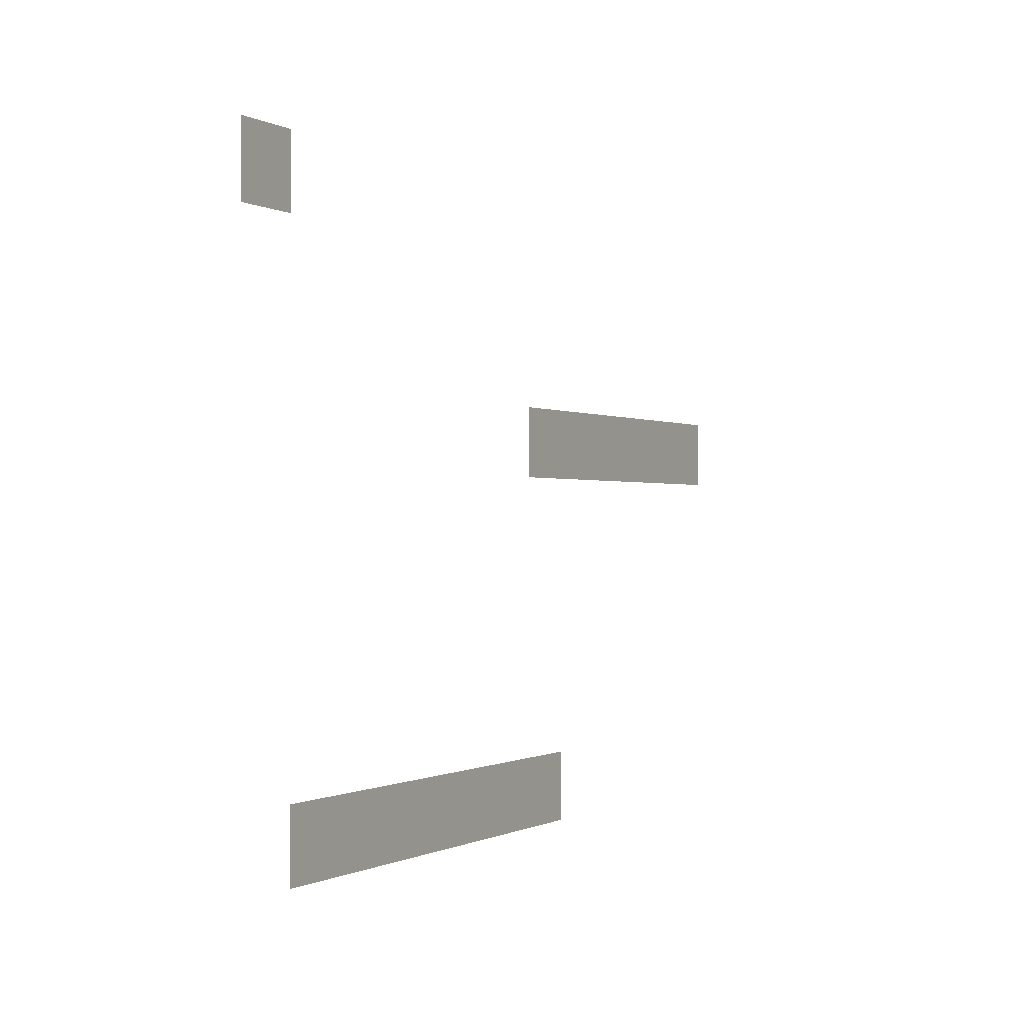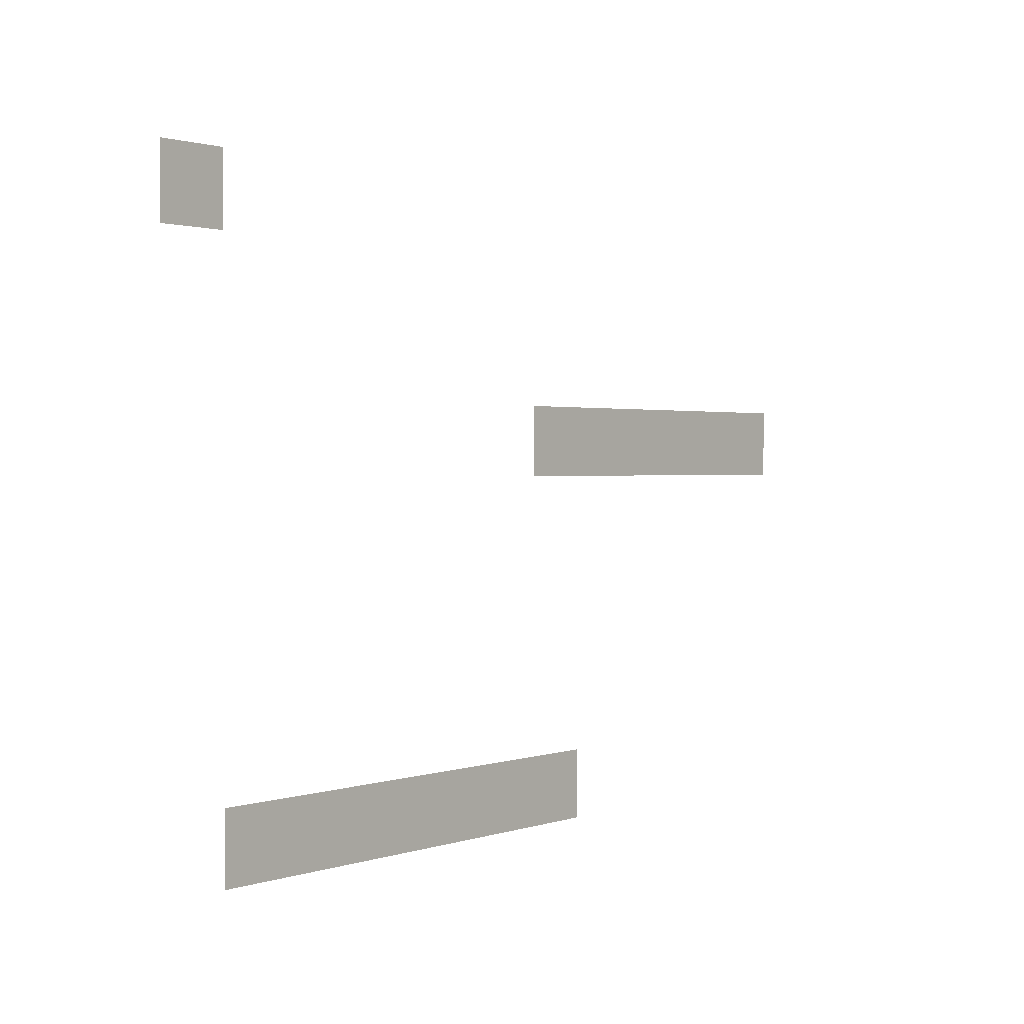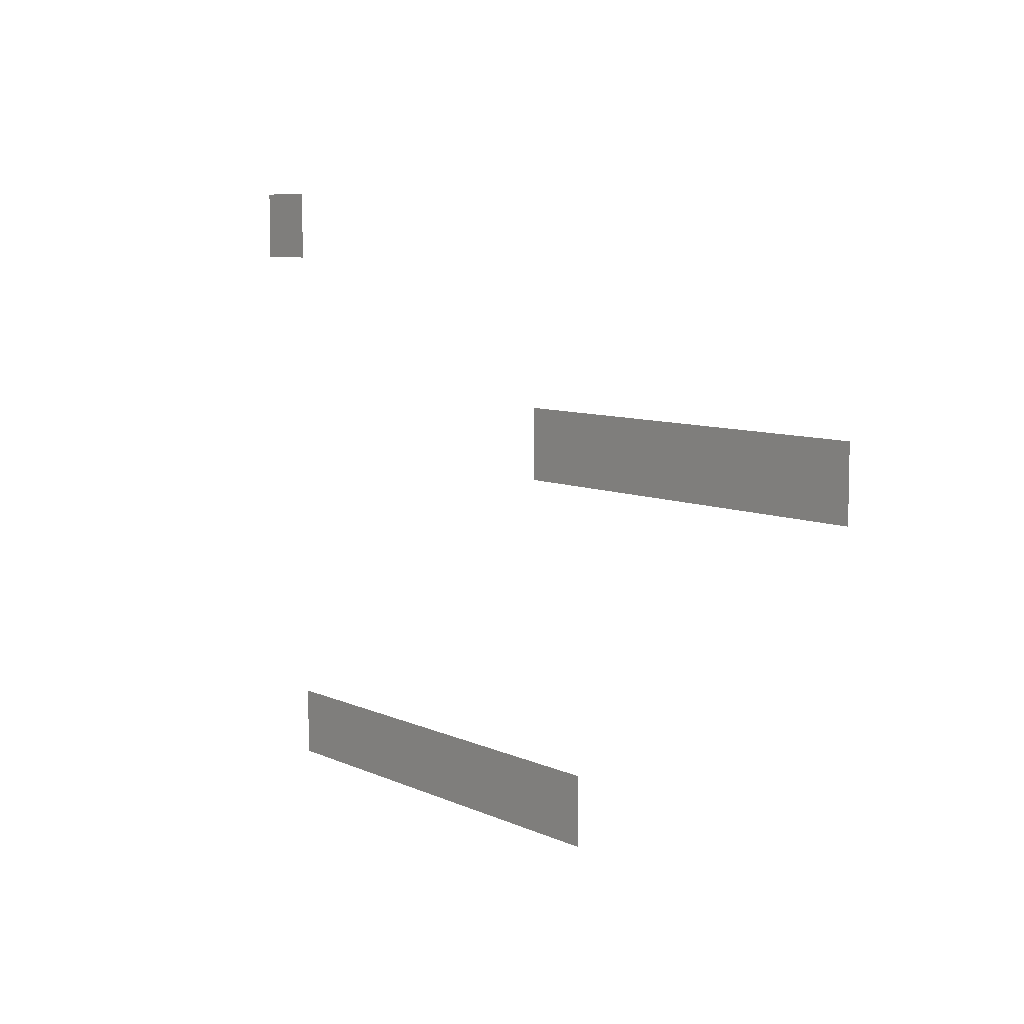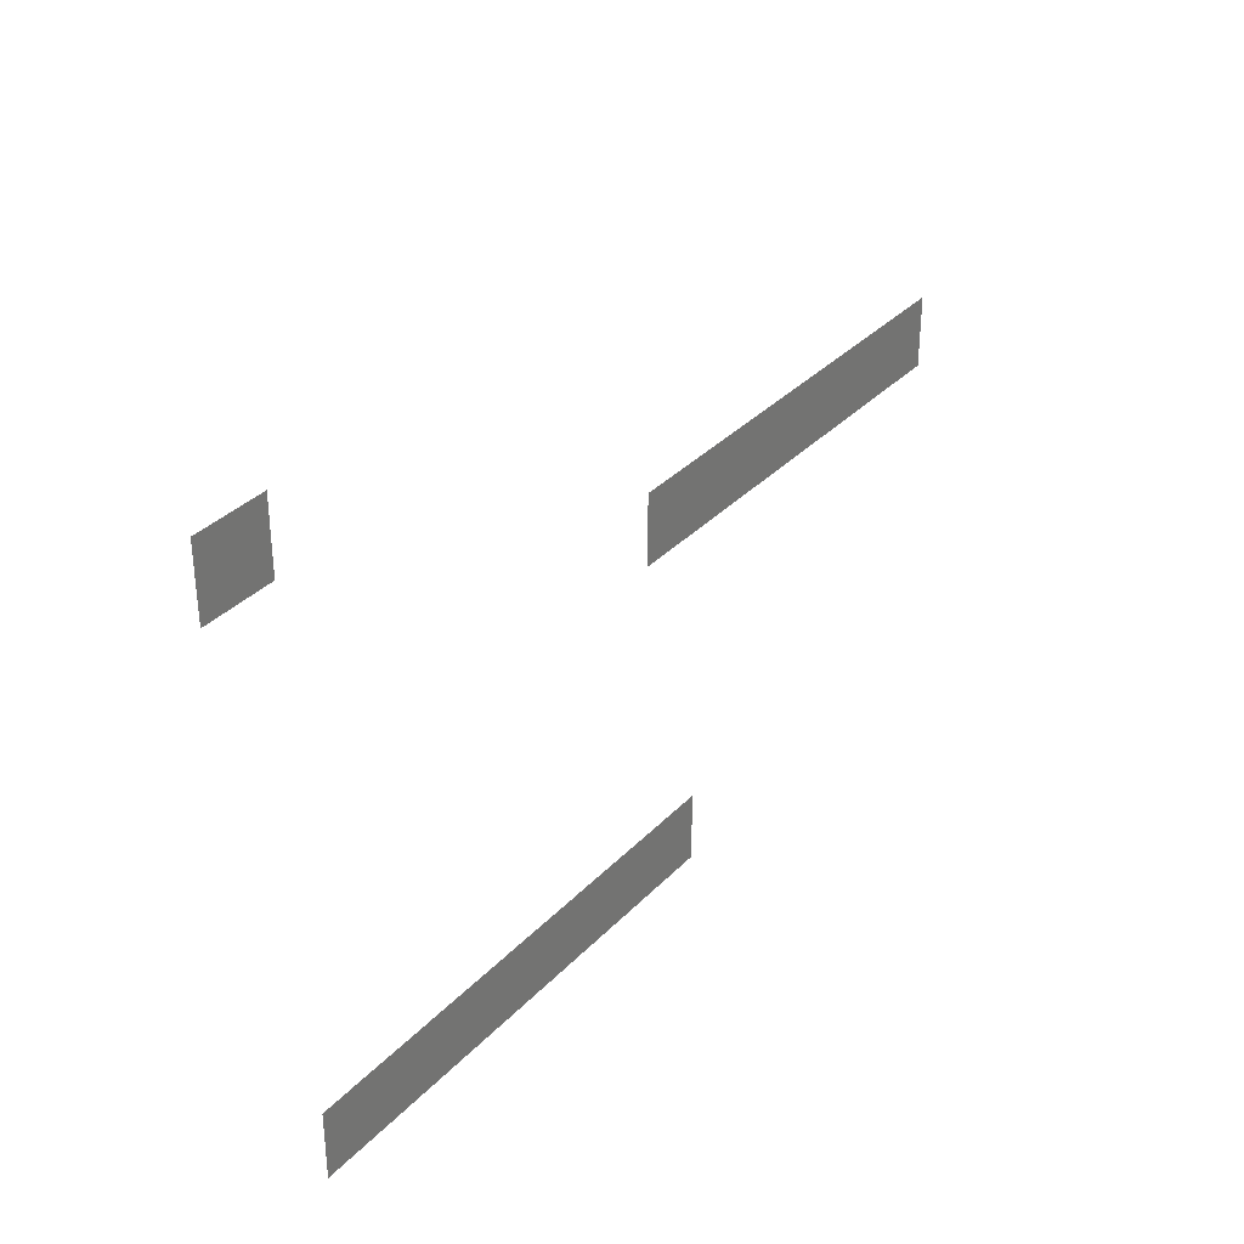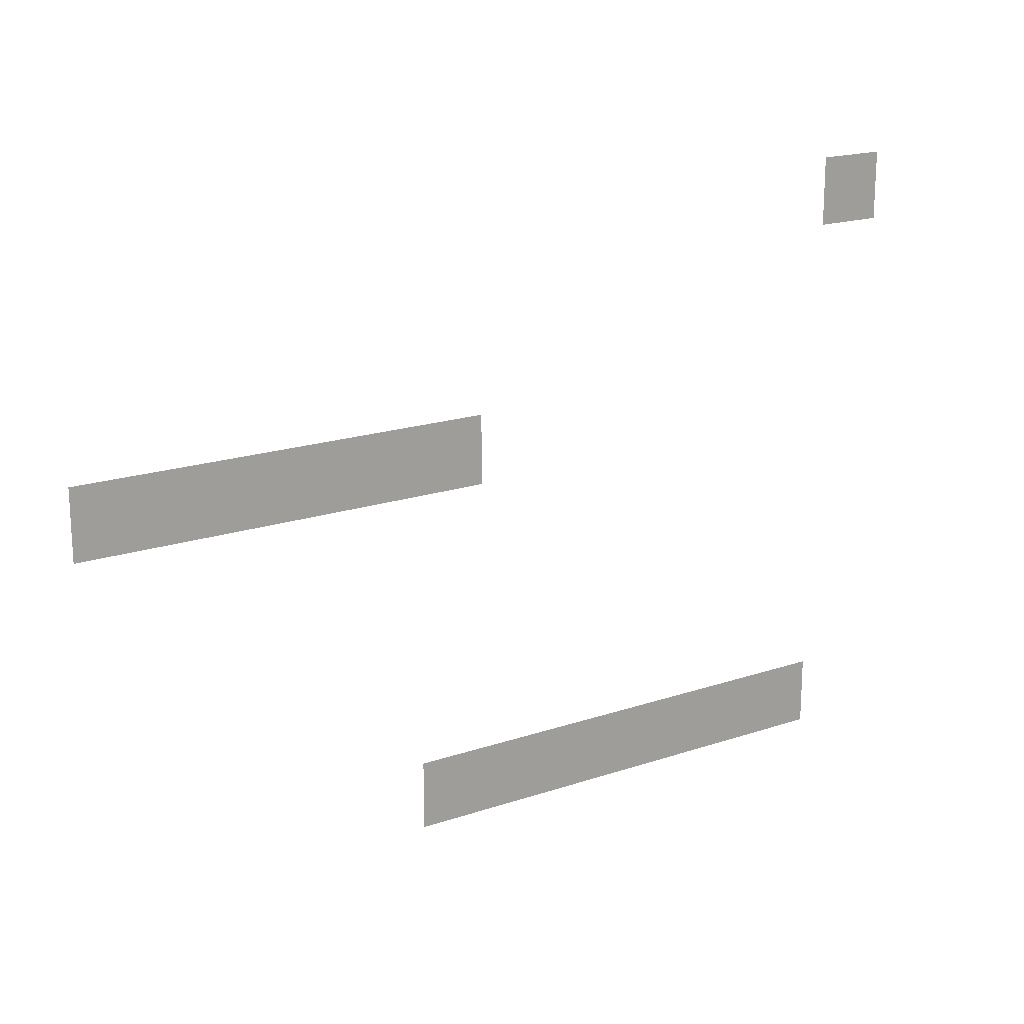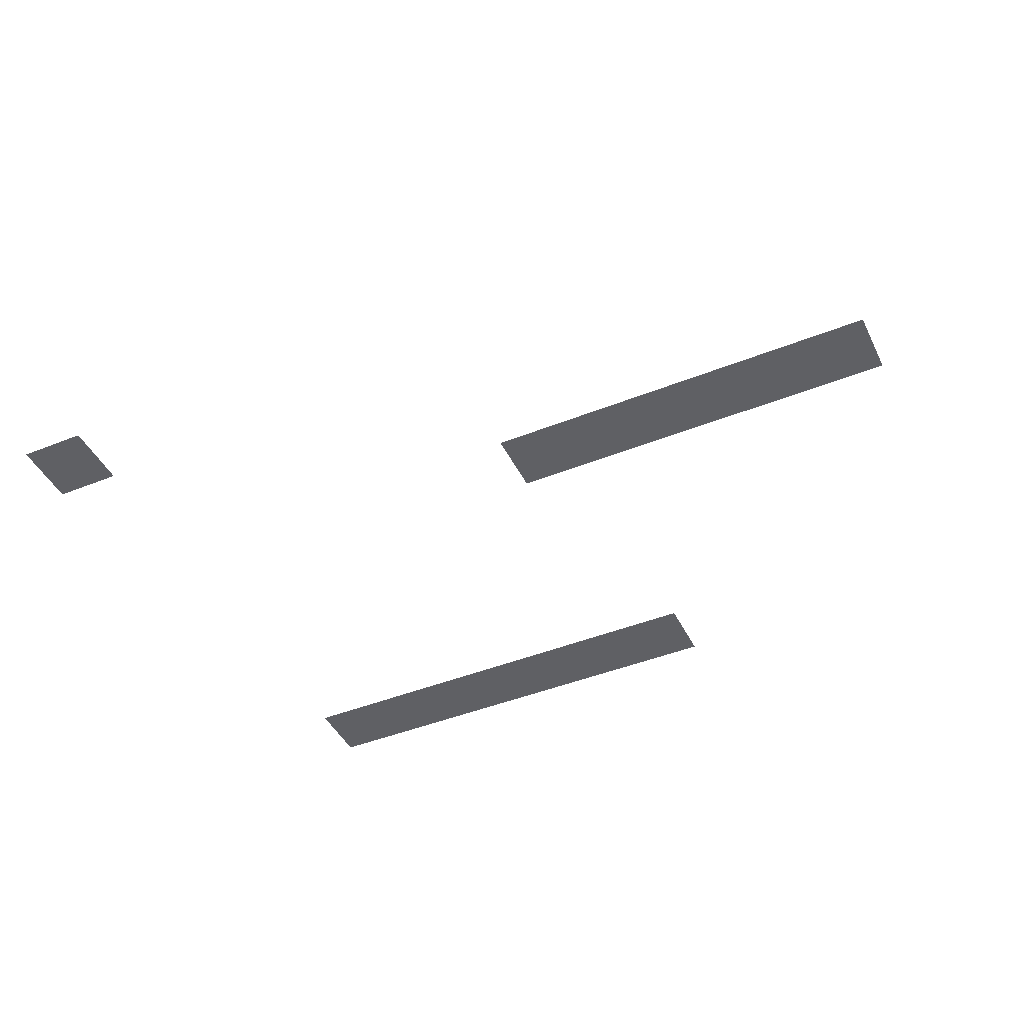
<metadata>
{"format":"obj","ext":"obj","renderer":"f3d","projection":"perspective","resolution":1024,"background":"white","views":[{"elev":-0.5,"azim":118.5,"up":"+Y"},{"elev":1.3,"azim":129.3,"up":"+Y"},{"elev":7.4,"azim":-127.1,"up":"+Y"},{"elev":34.4,"azim":126.6,"up":"+Y"},{"elev":18.5,"azim":-32.9,"up":"+Y"},{"elev":-44.4,"azim":-154.9,"up":"+Z"}]}
</metadata>
<code>
v -3 -8 0
v -4 -8 0
v -4 -7 0
v -3 -7 0
v -10 -11 0
v -11 -11 0
v -11 -10 0
v -10 -10 0
v -11 -11 0
v -12 -11 0
v -12 -10 0
v -11 -10 0
v -12 -11 0
v -13 -11 0
v -13 -10 0
v -12 -10 0
v -13 -11 0
v -14 -11 0
v -14 -10 0
v -13 -10 0
v -14 -11 0
v -15 -11 0
v -15 -10 0
v -14 -10 0
v -15 -11 0
v -16 -11 0
v -16 -10 0
v -15 -10 0
v -4 -16 0
v -5 -16 0
v -5 -15 0
v -4 -15 0
v -5 -16 0
v -6 -16 0
v -6 -15 0
v -5 -15 0
v -6 -16 0
v -7 -16 0
v -7 -15 0
v -6 -15 0
v -7 -16 0
v -8 -16 0
v -8 -15 0
v -7 -15 0
v -8 -16 0
v -9 -16 0
v -9 -15 0
v -8 -15 0
v -9 -16 0
v -10 -16 0
v -10 -15 0
v -9 -15 0
v -10 -16 0
v -11 -16 0
v -11 -15 0
v -10 -15 0
g Test_Map_mesh_0008
f 1 2 3 4
f 5 6 7 8
f 9 10 11 12
f 13 14 15 16
f 17 18 19 20
f 21 22 23 24
f 25 26 27 28
f 29 30 31 32
f 33 34 35 36
f 37 38 39 40
f 41 42 43 44
f 45 46 47 48
f 49 50 51 52
f 53 54 55 56

</code>
